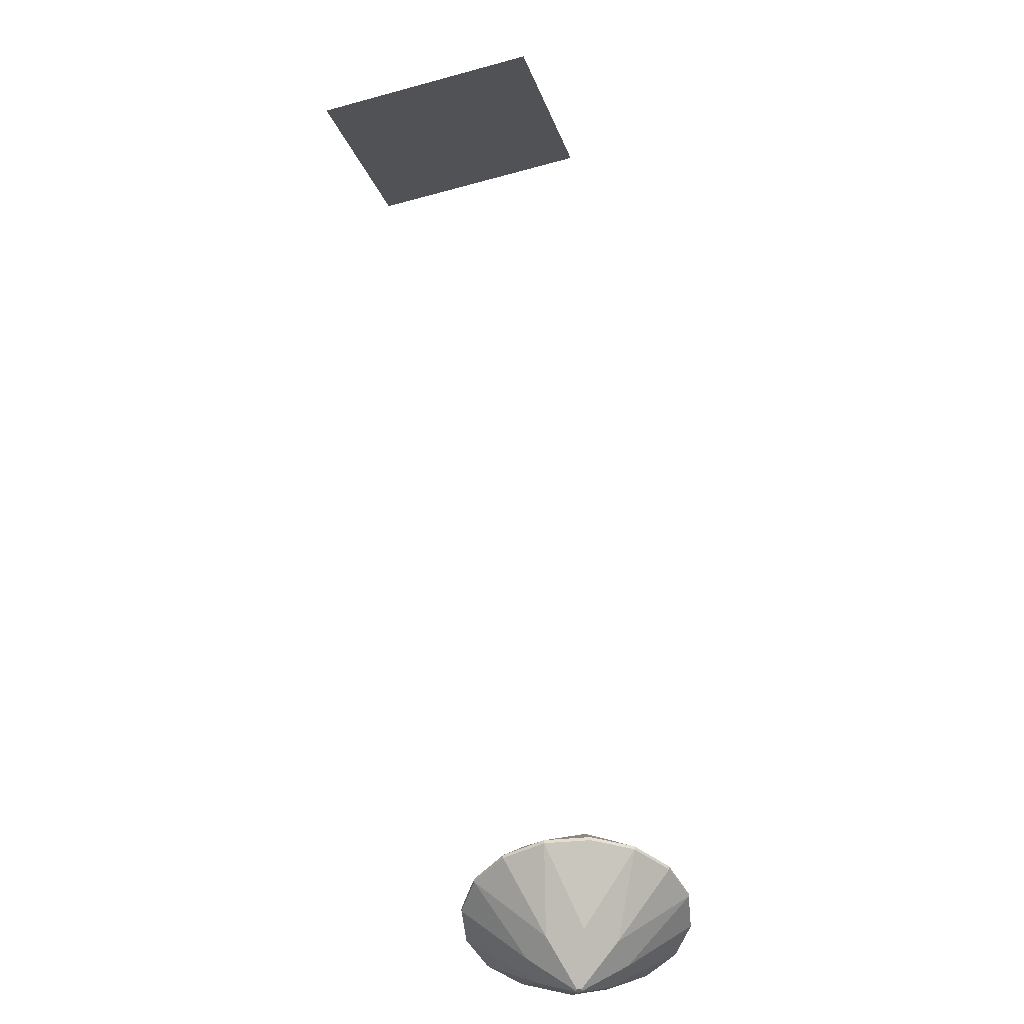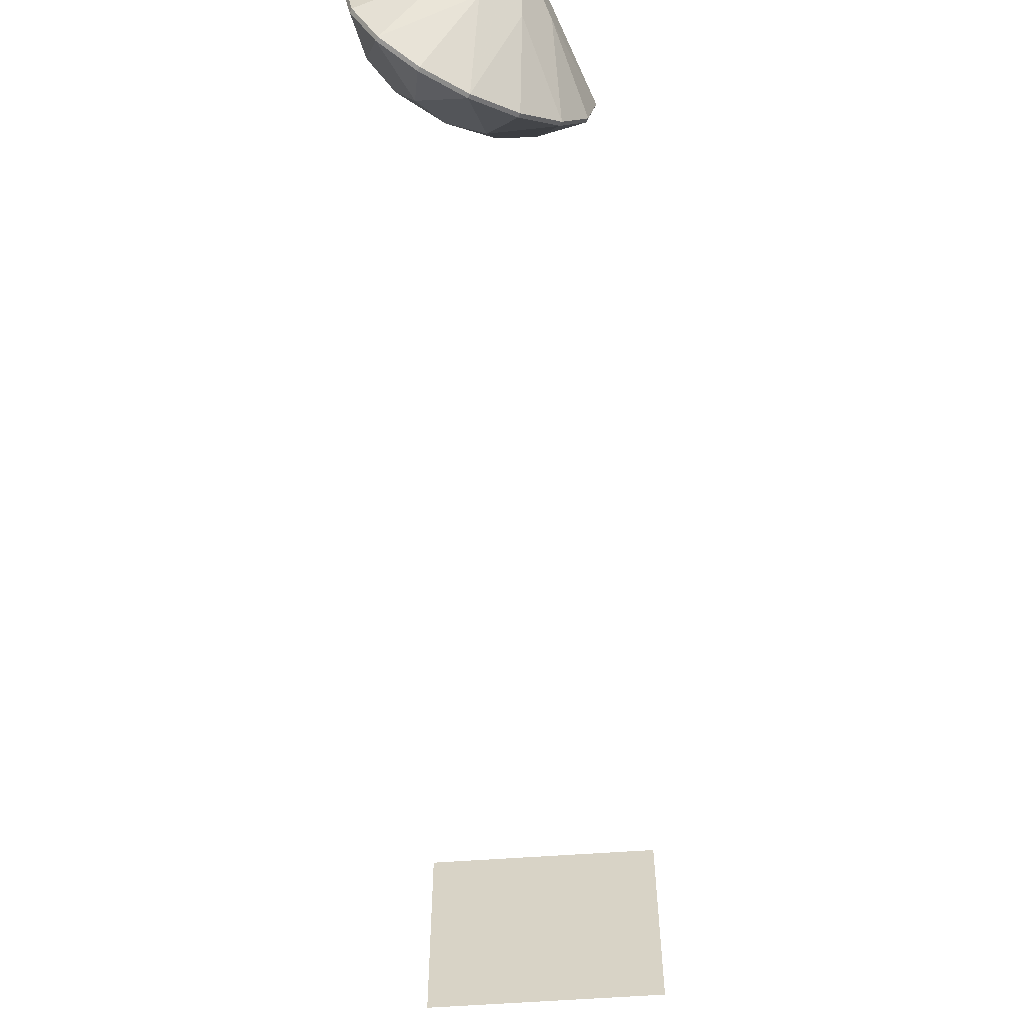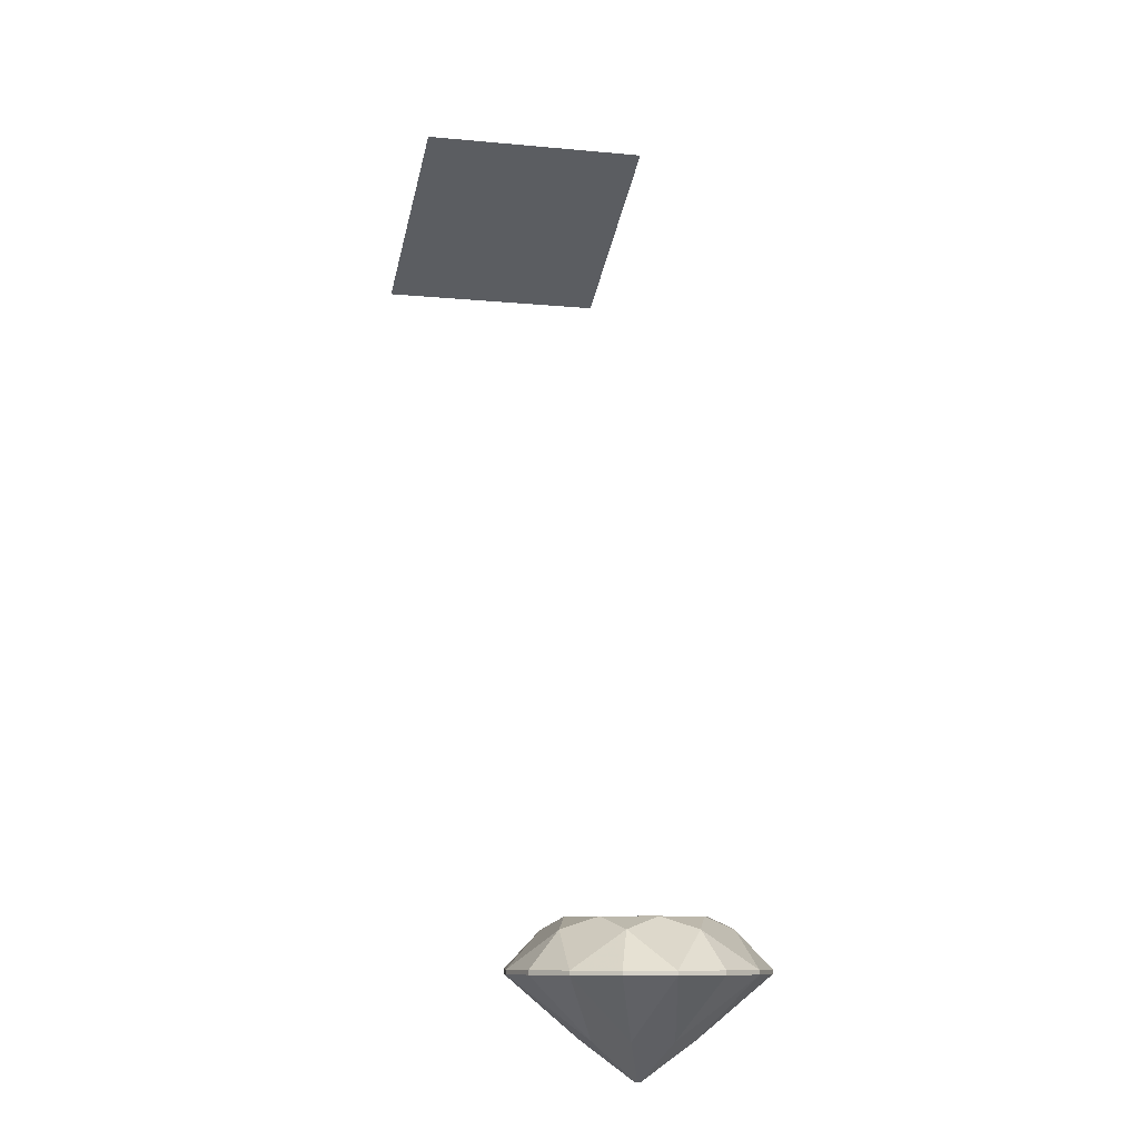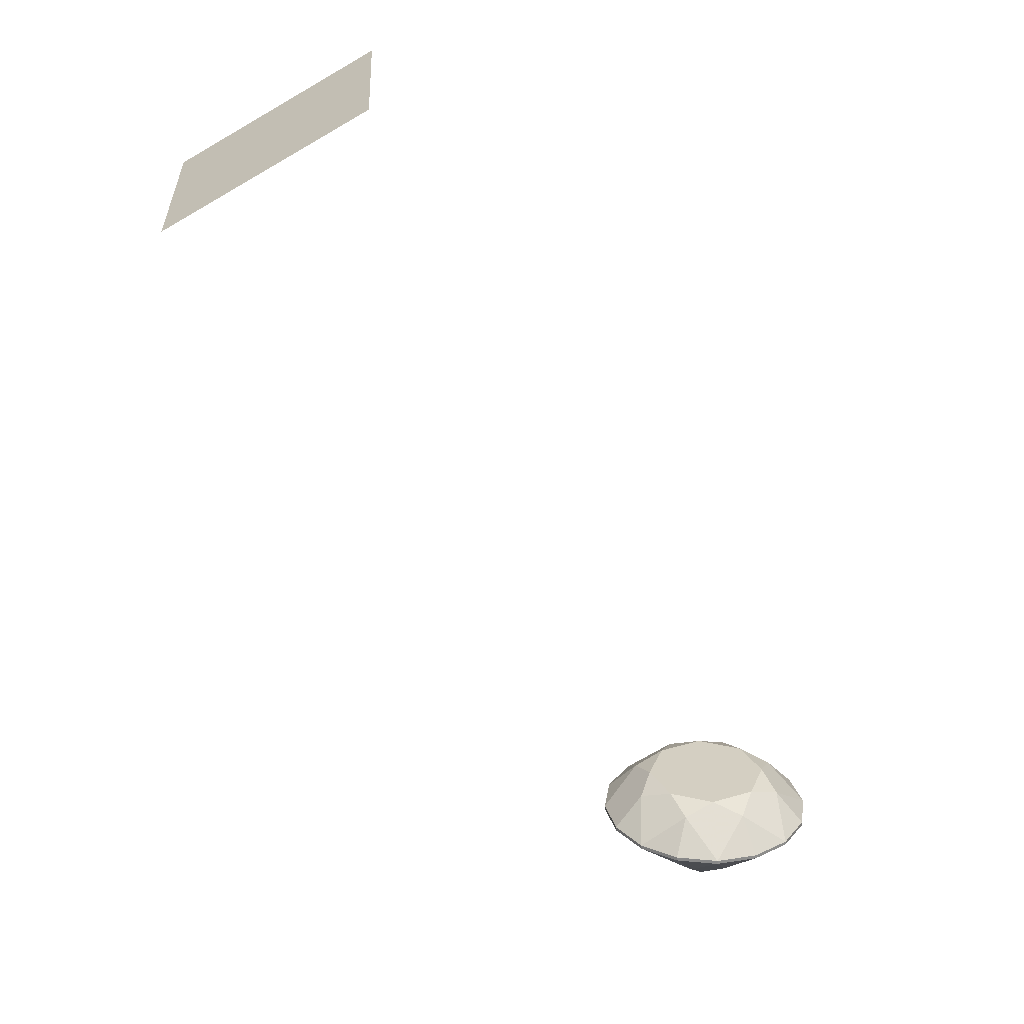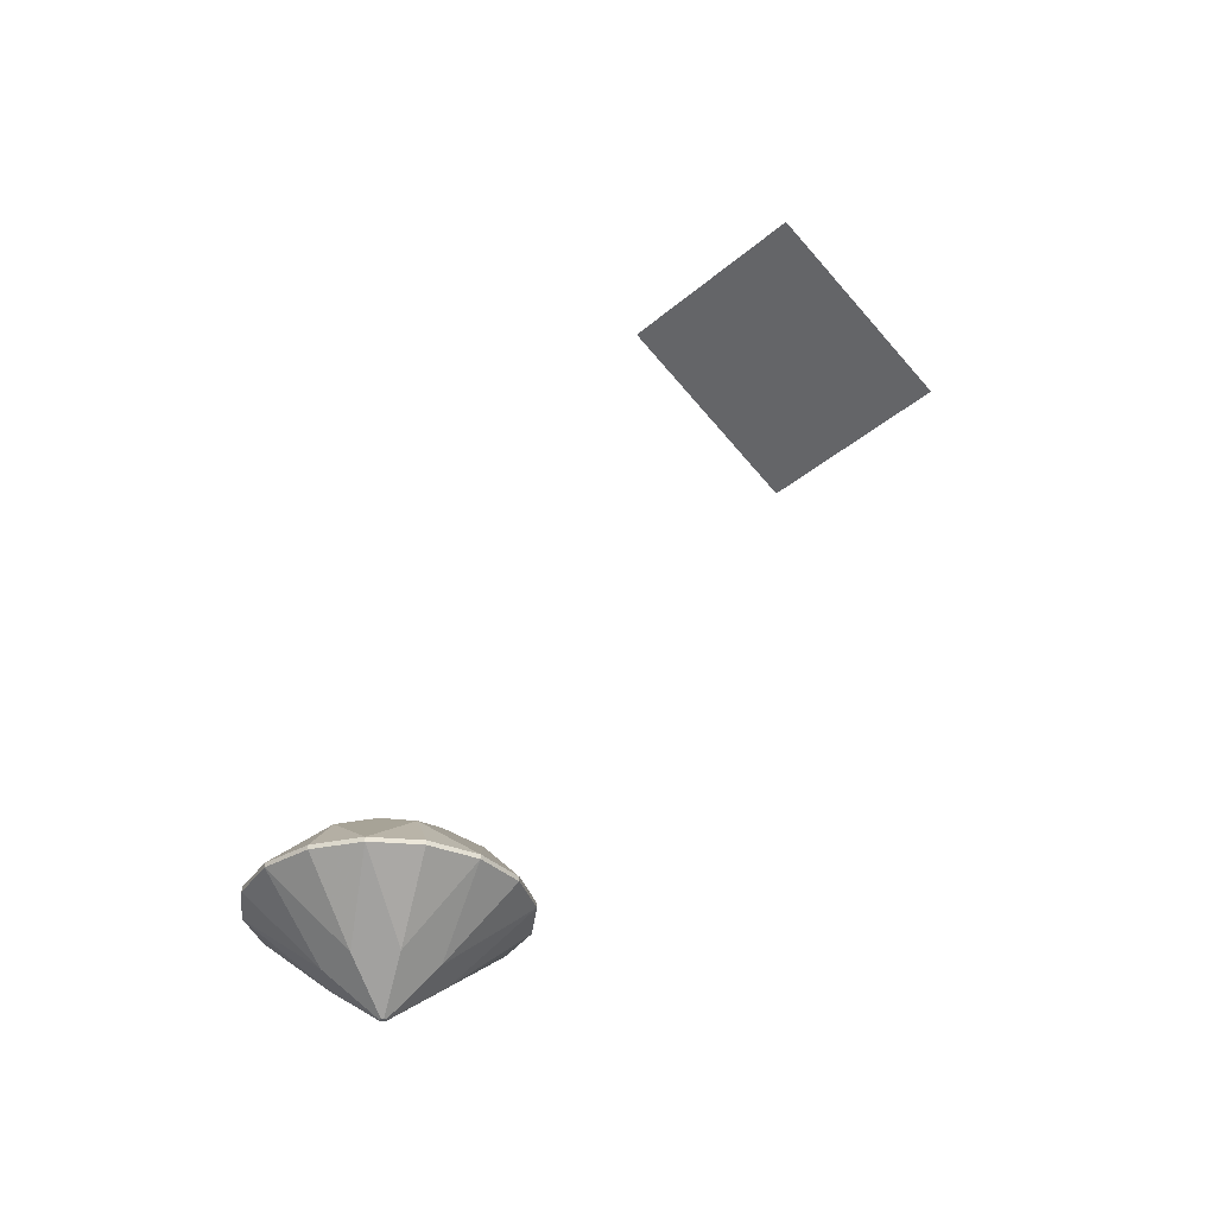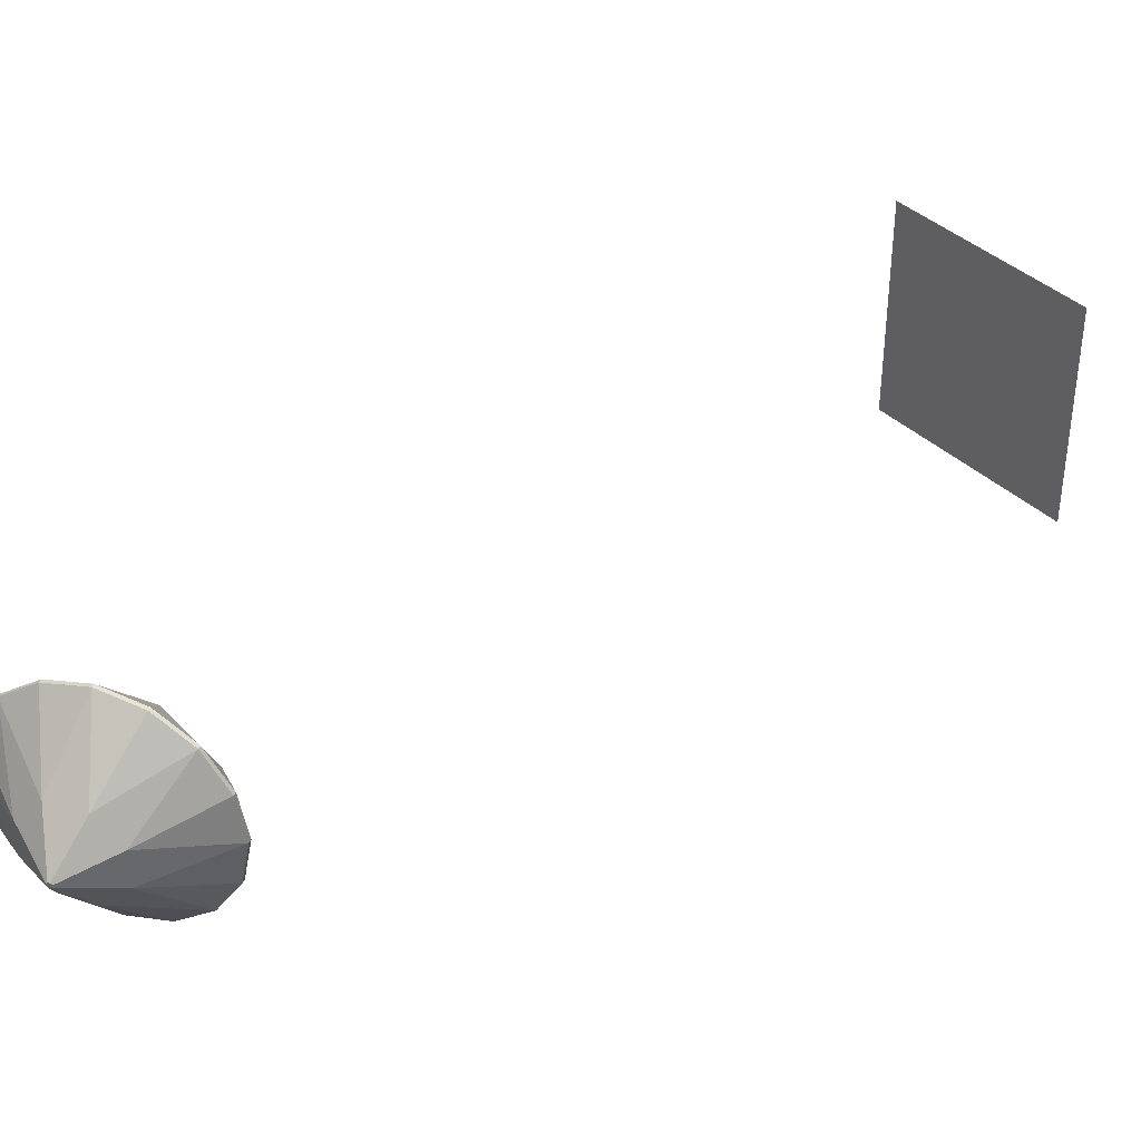
<metadata>
{"format":"obj","ext":"obj","renderer":"f3d","projection":"perspective","resolution":1024,"background":"white","views":[{"elev":-51.3,"azim":106.8,"up":"+Y"},{"elev":-60.8,"azim":-25.9,"up":"+Z"},{"elev":-9.0,"azim":-105.0,"up":"+Y"},{"elev":25.7,"azim":177.3,"up":"+Y"},{"elev":-34.1,"azim":-40.4,"up":"+Y"},{"elev":38.3,"azim":20.5,"up":"+Z"}]}
</metadata>
<code>
v 0.9619 0 -0.1913
v 0.9239 0 -0.3827
v 0.9239 0.034 -0.3827
v 0.9619 0.034 -0.1913
v 0.8155 0 -0.5449
v 0.7071 0 -0.7071
v 0.7071 0.034 -0.7071
v 0.8155 0.034 -0.5449
v 0.5449 0 -0.8155
v 0.3827 0 -0.9239
v 0.3827 0.034 -0.9239
v 0.5449 0.034 -0.8155
v 0.1913 0 -0.9619
v 0 0 -1
v 0 0.034 -1
v 0.1913 0.034 -0.9619
v -0.1913 0 -0.9619
v -0.3827 0 -0.9239
v -0.3827 0.034 -0.9239
v -0.1913 0.034 -0.9619
v -0.5449 0 -0.8155
v -0.7071 0 -0.7071
v -0.7071 0.034 -0.7071
v -0.5449 0.034 -0.8155
v -0.8155 0 -0.5449
v -0.9239 0 -0.3827
v -0.9239 0.034 -0.3827
v -0.8155 0.034 -0.5449
v -0.9619 0 -0.1913
v -1 0 0
v -1 0.034 0
v -0.9619 0.034 -0.1913
v -0.9619 -0 0.1913
v -0.9239 -0 0.3827
v -0.9239 0.034 0.3827
v -0.9619 0.034 0.1913
v -0.8155 -0 0.5449
v -0.7071 -0 0.7071
v -0.7071 0.034 0.7071
v -0.8155 0.034 0.5449
v -0.5449 -0 0.8155
v -0.3827 -0 0.9239
v -0.3827 0.034 0.9239
v -0.5449 0.034 0.8155
v -0.1913 -0 0.9619
v 0 -0 1
v 0 0.034 1
v -0.1913 0.034 0.9619
v 0.1913 -0 0.9619
v 0.3827 -0 0.9239
v 0.3827 0.034 0.9239
v 0.1913 0.034 0.9619
v 0.5449 -0 0.8155
v 0.7071 -0 0.7071
v 0.7071 0.034 0.7071
v 0.5449 0.034 0.8155
v 0.8155 -0 0.5449
v 0.9239 -0 0.3827
v 0.9239 0.034 0.3827
v 0.8155 0.034 0.5449
v 0.9619 -0 0.1913
v 1 0 0
v 1 0.034 0
v 0.9619 0.034 0.1913
v 0.6707 0.322 0.2778
v 0.6707 0.322 -0.2778
v 0.2778 0.322 -0.6707
v -0.2778 0.322 -0.6707
v -0.6707 0.322 -0.2778
v -0.6707 0.322 0.2778
v -0.2778 0.322 0.6707
v 0.2778 0.322 0.6707
v 0.561 0.418 0
v 0.3967 0.418 -0.3967
v 0.4788 0.418 -0.1983
v 0 0.418 -0.561
v 0.1983 0.418 -0.4788
v -0.3967 0.418 -0.3967
v -0.1983 0.418 -0.4788
v -0.561 0.418 0
v -0.4788 0.418 -0.1983
v -0.3967 0.418 0.3967
v -0.4788 0.418 0.1983
v 0 0.418 0.561
v -0.1983 0.418 0.4788
v 0.3967 0.418 0.3967
v 0.1983 0.418 0.4788
v 0.4788 0.418 0.1983
v 0.4 -0.48 -0.1657
v 0.4 -0.48 0.1657
v 0.1657 -0.48 -0.4
v -0.1657 -0.48 -0.4
v -0.4 -0.48 -0.1657
v -0.4 -0.48 0.1657
v -0.1657 -0.48 0.4
v 0.1657 -0.48 0.4
v -0.009941 -0.7808 0.024
v -0.01697 -0.7808 0.01697
v -0.024 -0.7808 0.009941
v -0.2484 0.418 -0.1029
v -0.2058 0.418 -0.2058
v -0.2058 0.418 0.2058
v -0.2949 0.418 0.1222
v 0.2058 0.418 -0.2058
v 0.2949 0.418 -0.1222
v 0.1222 0.418 0.2949
v 0 0.418 0.291
v -0.291 0.418 0
v 0.291 0.418 0
v -0.1029 0.418 0.2484
v -0.1222 0.418 -0.2949
v 0.2484 0.418 0.1029
v 0 0.418 -0.291
v 0.1029 0.418 -0.2484
v 0.2058 0.418 0.2058
v 0.0956 0.418 0.0396
v 0.1382 0.418 -0.0633
v 0.05298 0.418 0.1425
v -0.1382 0.418 0.0633
v -0.0956 0.418 -0.0396
v -0.04262 0.418 0.1029
v 0 0.418 0
v -0.05298 0.418 -0.1425
v 0.04262 0.418 -0.1029
v 0 -0.7808 0.024
v 0.009941 -0.7808 0.024
v 0.01697 -0.7808 0.01697
v 0.024 -0.7808 0.009941
v 0.024 -0.7808 -0
v 0.024 -0.7808 -0.009941
v 0.01697 -0.7808 -0.01697
v 0.009941 -0.7808 -0.024
v 0 -0.7808 -0.024
v -0.009941 -0.7808 -0.024
v -0.01697 -0.7808 -0.01697
v -0.024 -0.7808 -0.009941
v -0.024 -0.7808 -0
v 0 -0.7808 0.009555
v -0.009941 -0.7808 0.009555
v 0 -0.7808 -0.009555
v 0.009941 -0.7808 -0.009555
v 0.009941 -0.7808 0.009555
v 0 -0.7808 -0
v 0.009941 -0.7808 -0
v -0.009941 -0.7808 -0.009555
v -0.009941 -0.7808 -0
f 1 2 3 4
f 5 6 7 8
f 9 10 11 12
f 13 14 15 16
f 17 18 19 20
f 21 22 23 24
f 25 26 27 28
f 29 30 31 32
f 33 34 35 36
f 37 38 39 40
f 41 42 43 44
f 45 46 47 48
f 49 50 51 52
f 53 54 55 56
f 57 58 59 60
f 61 62 63 64
f 63 65 59 64
f 59 65 55 60
f 3 8 7 66
f 3 66 63 4
f 11 16 15 67
f 11 67 7 12
f 19 24 23 68
f 19 68 15 20
f 27 32 31 69
f 27 69 23 28
f 35 40 39 70
f 35 70 31 36
f 43 48 47 71
f 43 71 39 44
f 51 56 55 72
f 51 72 47 52
f 73 66 74 75
f 74 66 7 67
f 74 67 76 77
f 76 67 15 68
f 76 68 78 79
f 78 68 23 69
f 78 69 80 81
f 80 69 31 70
f 80 70 82 83
f 82 70 39 71
f 82 71 84 85
f 84 71 47 72
f 84 72 86 87
f 86 72 55 65
f 86 65 73 88
f 63 66 73 65
f 62 89 2 1
f 62 61 58 90
f 6 91 10 9
f 6 5 2 89
f 14 92 18 17
f 14 13 10 91
f 22 93 26 25
f 22 21 18 92
f 30 94 34 33
f 30 29 26 93
f 38 95 42 41
f 38 37 34 94
f 46 96 50 49
f 46 45 42 95
f 54 90 58 57
f 54 53 50 96
f 97 95 38 98
f 38 94 99 98
f 78 81 100 101
f 83 82 102 103
f 75 74 104 105
f 84 87 106 107
f 81 80 108 100
f 73 75 105 109
f 85 84 107 110
f 79 78 101 111
f 88 73 109 112
f 77 76 113 114
f 74 77 114 104
f 86 88 112 115
f 80 83 103 108
f 87 86 115 106
f 76 79 111 113
f 82 85 110 102
f 116 112 109 117
f 118 115 112 116
f 108 119 120 100
f 119 121 122 120
f 121 118 116 122
f 100 120 123 101
f 120 122 124 123
f 122 116 117 124
f 104 114 124 117
f 114 113 123 124
f 107 118 121 110
f 110 121 119 102
f 101 123 113 111
f 102 119 108 103
f 115 118 107 106
f 105 104 117 109
f 58 61 64 59
f 54 57 60 55
f 50 53 56 51
f 46 49 52 47
f 42 45 48 43
f 38 41 44 39
f 34 37 40 35
f 30 33 36 31
f 26 29 32 27
f 22 25 28 23
f 18 21 24 19
f 14 17 20 15
f 10 13 16 11
f 6 9 12 7
f 2 5 8 3
f 62 1 4 63
f 97 125 46 95
f 96 46 125 126
f 54 96 126 127
f 128 90 54 127
f 90 128 129 62
f 62 129 130 89
f 6 89 130 131
f 132 91 6 131
f 132 133 14 91
f 134 92 14 133
f 134 135 22 92
f 136 93 22 135
f 136 137 30 93
f 99 94 30 137
f 138 125 97 139
f 140 133 132 141
f 125 138 142 126
f 138 143 144 142
f 143 140 141 144
f 133 140 145 134
f 140 143 146 145
f 143 138 139 146
f 130 129 144 141
f 129 128 142 144
f 137 136 145 146
f 99 137 146 139
f 128 127 126 142
f 132 131 130 141
f 136 135 134 145
f 97 98 99 139
v 3.134 7.428 -1
v 4.866 6.428 -1
v 4.866 6.428 1
v 3.134 7.428 1
f 147 148 149 150

</code>
